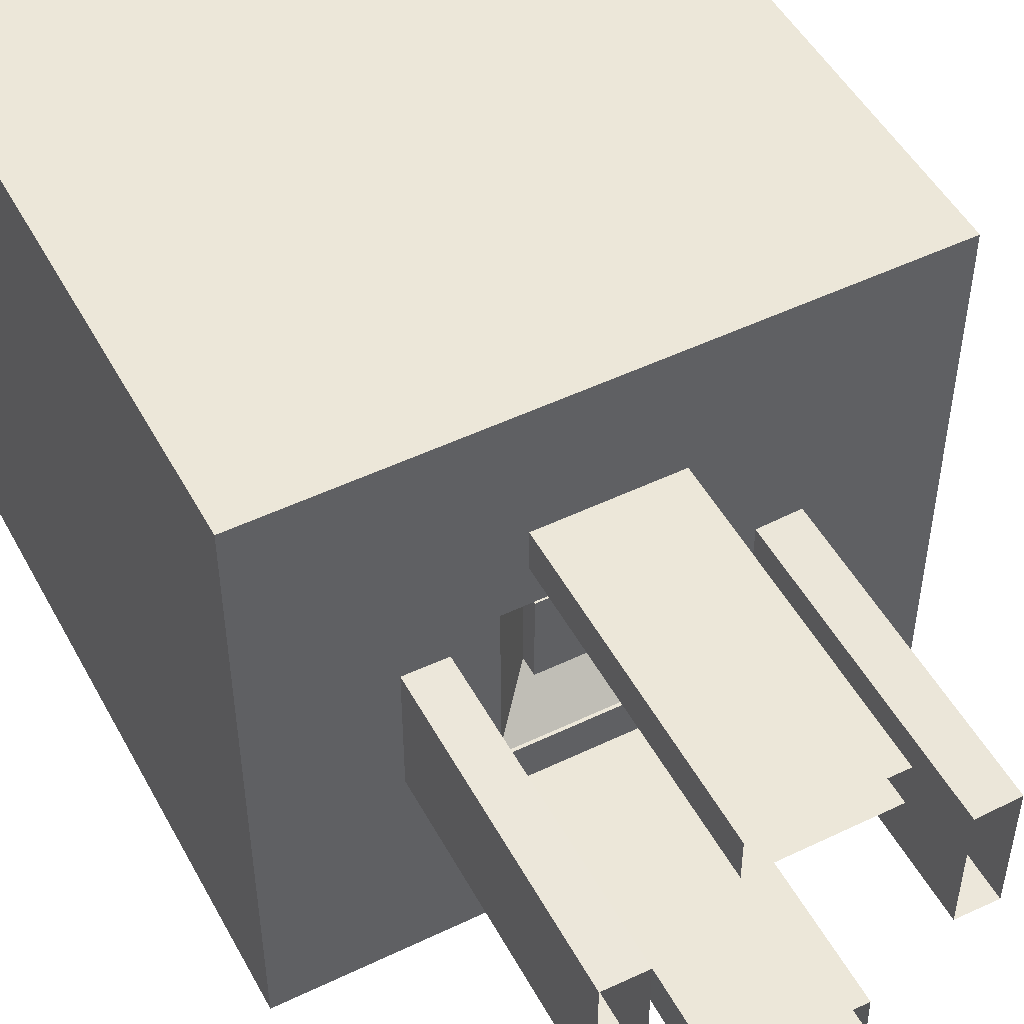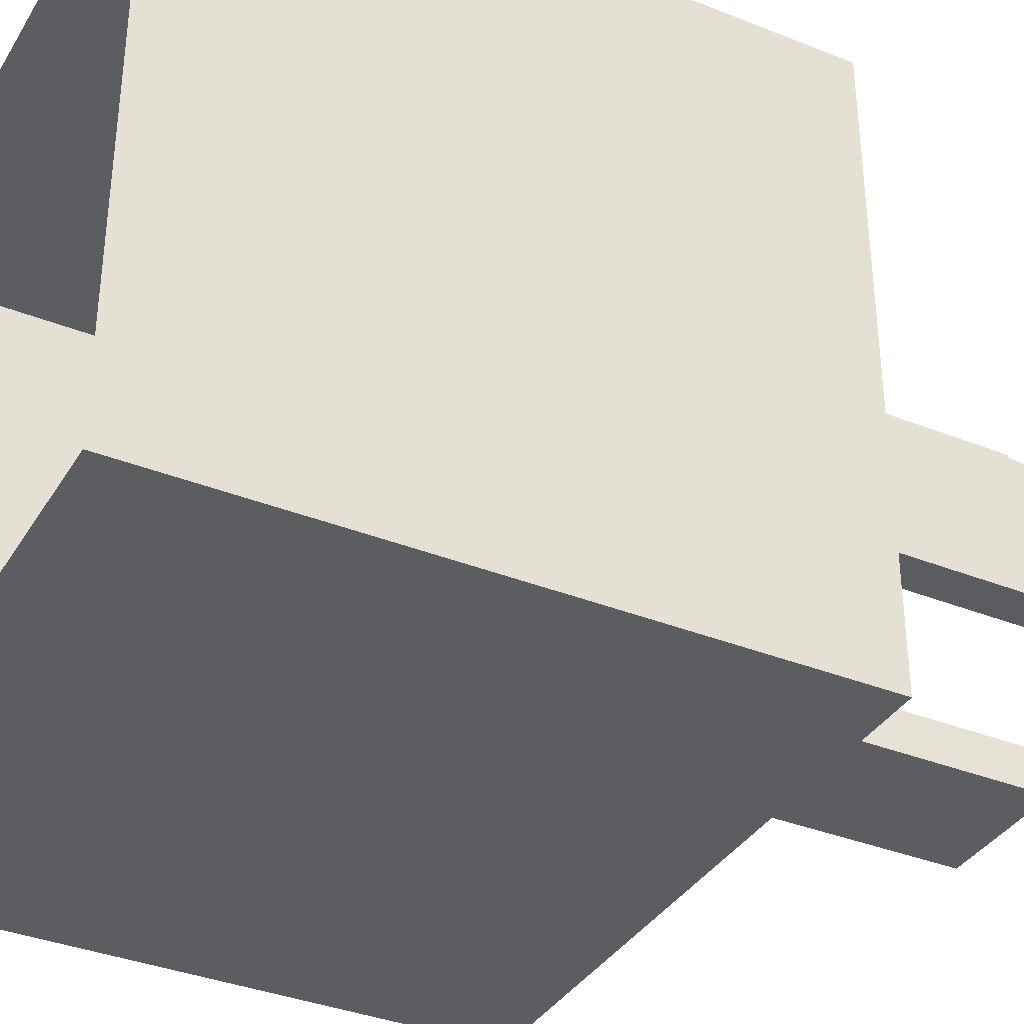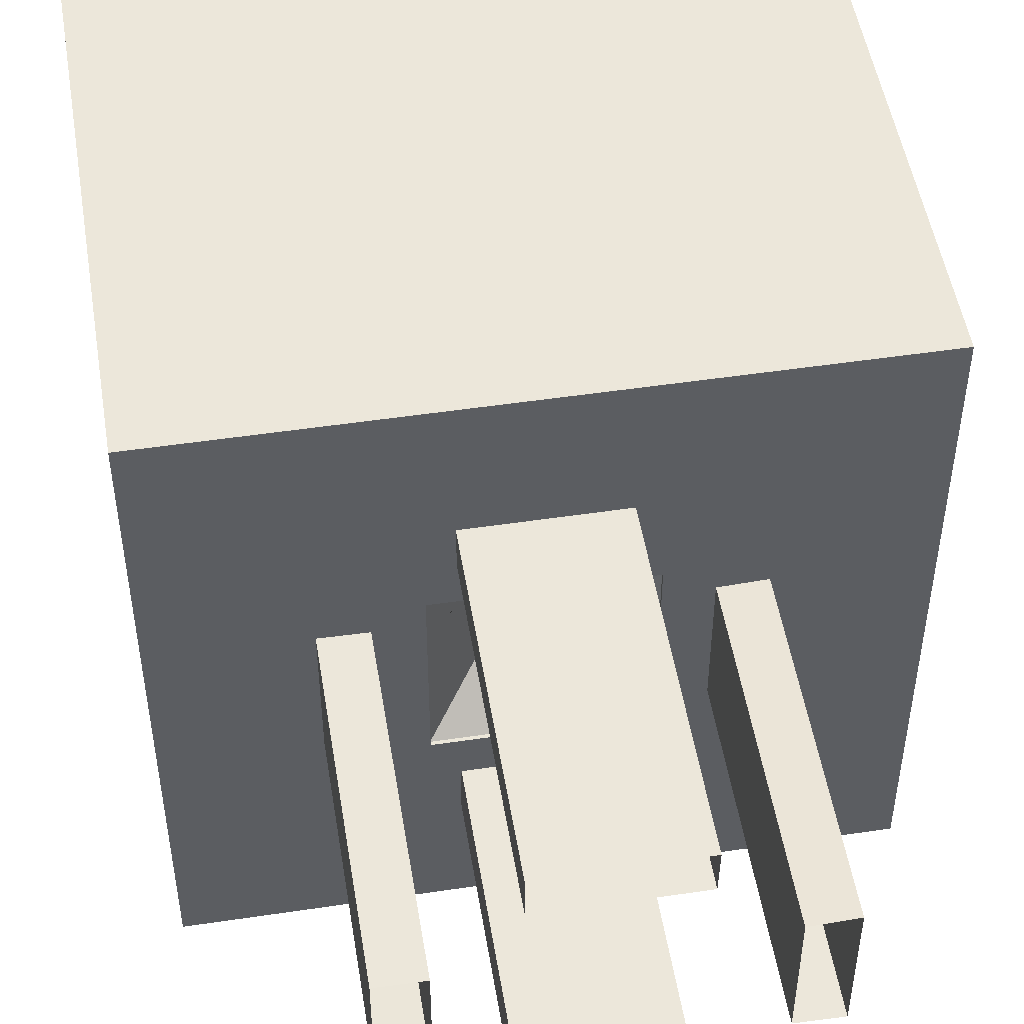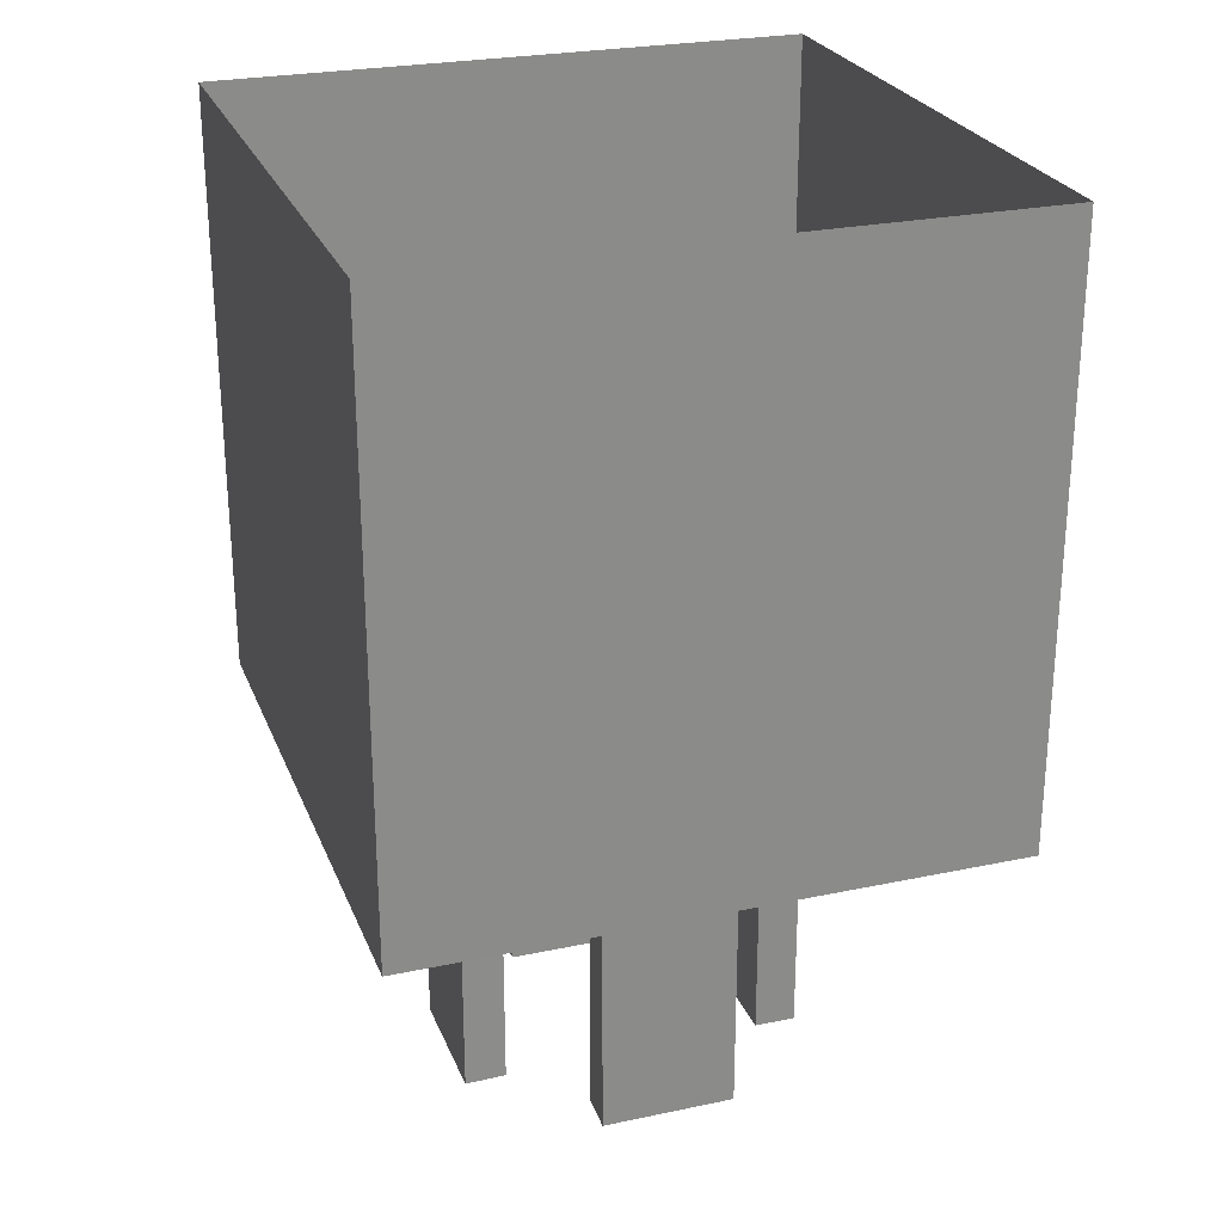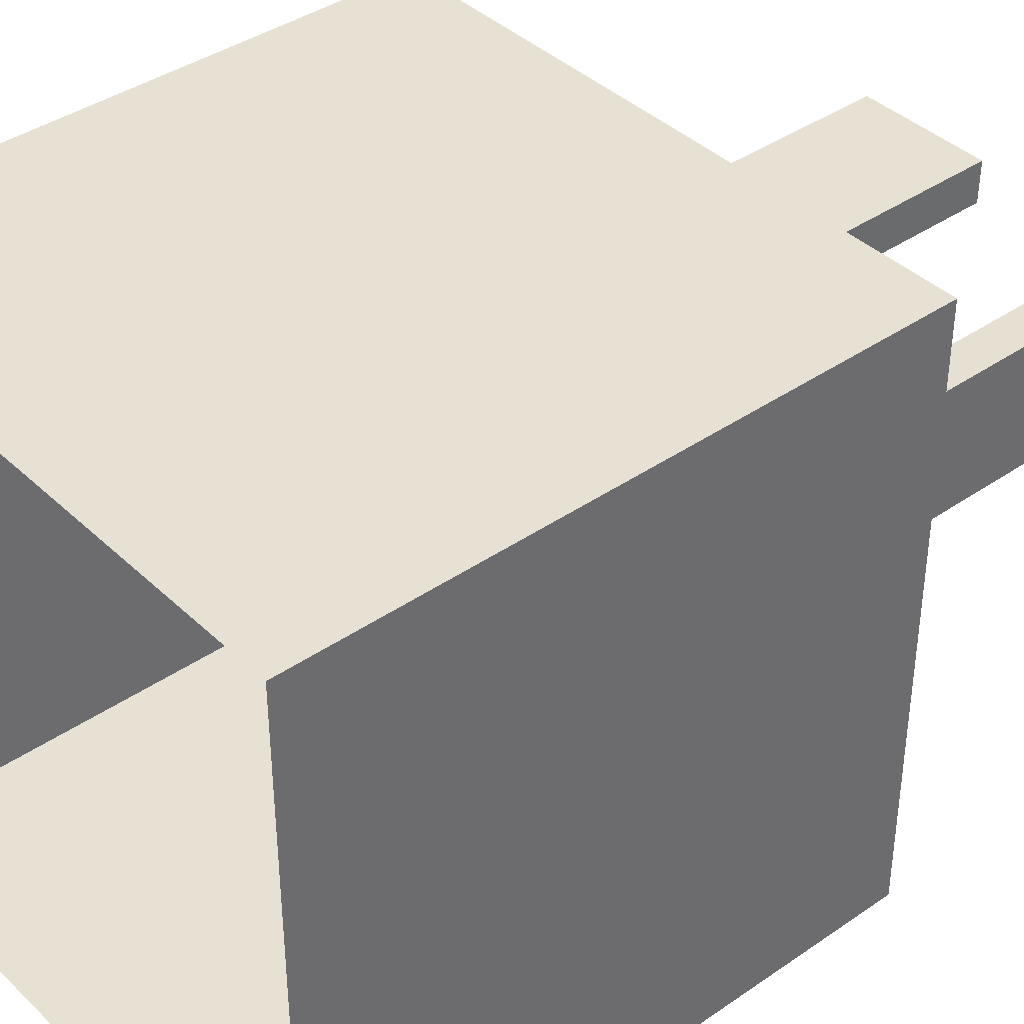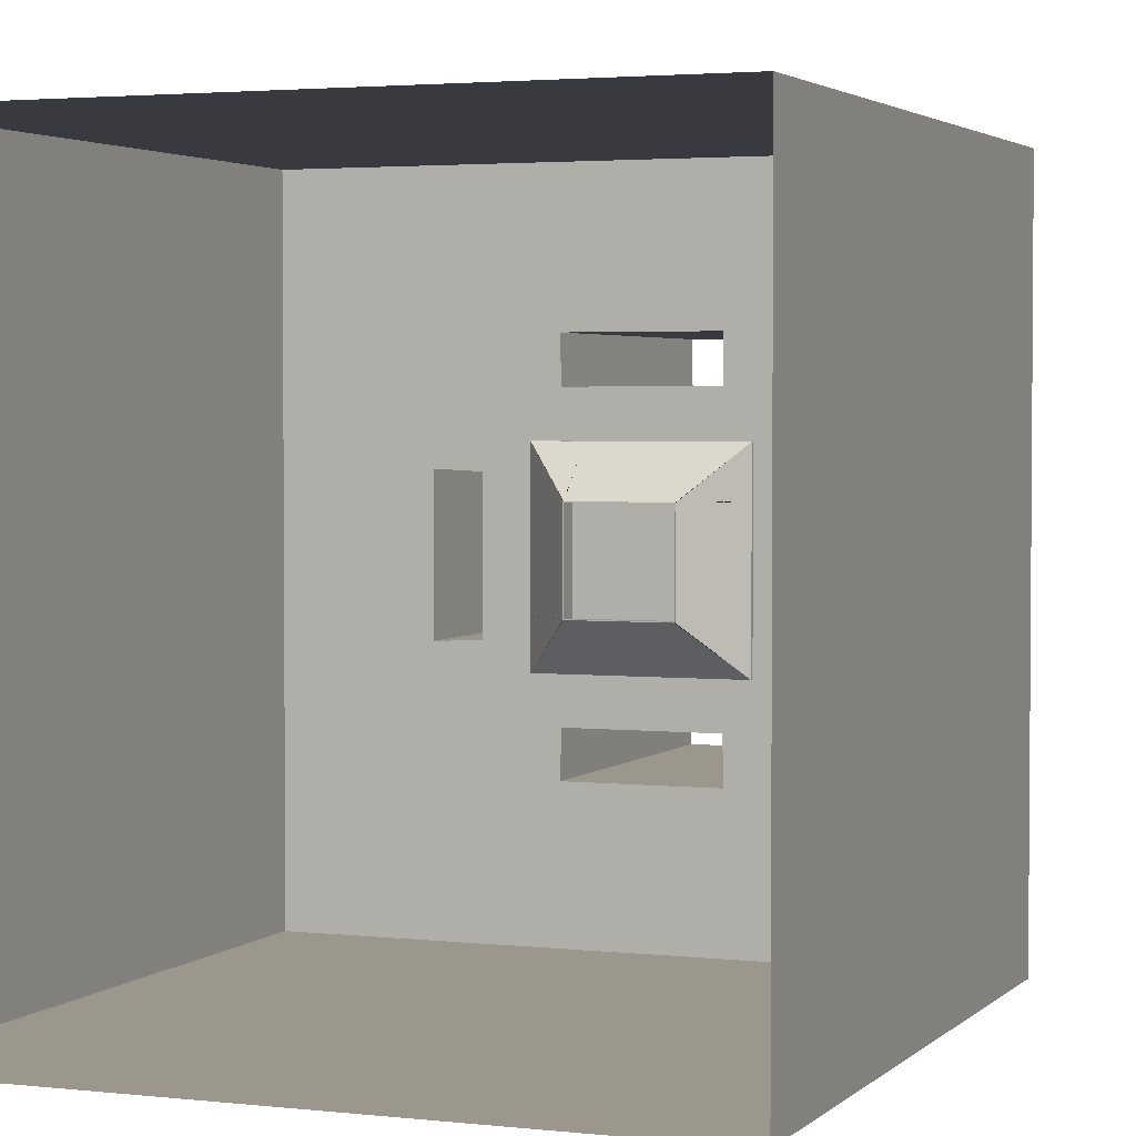
<metadata>
{"format":"obj","ext":"obj","renderer":"f3d","projection":"perspective","resolution":1024,"background":"white","views":[{"elev":49.9,"azim":-27.8,"up":"+Z"},{"elev":-36.2,"azim":-117.6,"up":"+Z"},{"elev":50.4,"azim":-9.3,"up":"+Z"},{"elev":25.8,"azim":-108.6,"up":"+Y"},{"elev":39.6,"azim":-130.6,"up":"+Z"},{"elev":2.8,"azim":-158.4,"up":"+Z"}]}
</metadata>
<code>
o Plane_Plane.002
v -1 1e-05 1.001
v 1 1e-05 1.001
v -1 1e-05 -0.9991
v 1 1e-05 -0.9991
v -0.2958 1e-05 -0.2949
v -0.2958 1e-05 0.2967
v 0.2958 1e-05 0.2967
v 0.2958 1e-05 -0.2949
v -0.8277 1e-05 -0.8268
v -0.8277 1e-05 0.8286
v 0.8277 1e-05 0.8286
v 0.8277 1e-05 -0.8268
v -0.5705 1e-05 -0.5696
v -0.5705 1e-05 0.5714
v 0.5705 1e-05 0.5714
v 0.5705 1e-05 -0.5696
v -0.2958 1e-05 0.000916
v -0 1e-05 0.2967
v 0.2958 1e-05 0.000916
v -0 1e-05 -0.2949
v -0.4332 1e-05 0.4341
v -0.4332 1e-05 -0.4322
v 0.4332 1e-05 0.4341
v 0.4332 1e-05 -0.4322
v -0 1e-05 -0.4322
v 0.4332 1e-05 0.000916
v -0 1e-05 0.4341
v -0.4332 1e-05 0.000916
v -0.2958 1e-05 0.1488
v 0.2958 1e-05 0.1488
v 0.2958 1e-05 -0.147
v -0.2958 1e-05 -0.147
v 0.1479 1e-05 0.2967
v 0.1479 1e-05 -0.2949
v -0.1479 1e-05 -0.2949
v -0.1479 1e-05 0.2967
v -0.1479 0.09682 -0.147
v -0.1479 0.09682 0.1488
v -0.1479 0.09682 0.000916
v 0.1479 0.09682 -0.147
v -0 0.09682 -0.147
v 0.1479 0.09682 0.1488
v 0.1479 0.09682 0.000916
v -0 0.09682 0.000916
v -0 0.09682 0.1488
v -0 0.1603 -0.147
v -0 0.1603 0.1488
v -0.1479 0.1603 0.000916
v 0.1479 0.1603 0.000916
v 0.1479 0.1603 0.1488
v -0.1479 0.1603 0.1488
v -0.1479 0.1603 -0.147
v 0.1479 0.1603 -0.147
v 0.2188 1e-05 -0.5696
v -0 1e-05 -0.5696
v 0.2166 1e-05 -0.4322
v -0.2207 1e-05 -0.5696
v -0.2166 1e-05 -0.4322
v 0.5705 1e-05 0.2239
v 0.5705 1e-05 0.000916
v 0.4332 1e-05 0.2175
v 0.5705 1e-05 -0.2202
v 0.4332 1e-05 -0.2157
v -0.2176 1e-05 0.5714
v -0 1e-05 0.5714
v -0.2166 1e-05 0.4341
v 0.2188 1e-05 0.5714
v 0.2166 1e-05 0.4341
v -0.5705 1e-05 -0.2204
v -0.5705 1e-05 0.000916
v -0.4332 1e-05 -0.2157
v -0.5705 1e-05 0.2204
v -0.4332 1e-05 0.2175
v -0.1461 0.1603 0.1488
v -0.2958 0.01055 0.1488
v -0.1461 0.1603 0.147
v -0.2958 0.01055 0.2967
v 0.1479 0.1603 0.147
v 0.1479 0.01055 0.2967
v 0.1461 0.1603 0.147
v 0.2958 0.01055 0.2967
v 0.1461 0.1603 -0.147
v 0.2958 0.01055 -0.147
v 0.1461 0.1603 -0.1451
v 0.2958 0.01055 -0.2949
v -0.1479 0.1603 -0.1451
v -0.1479 0.01055 -0.2949
v -0.1461 0.1603 -0.1451
v -0.2958 0.01055 -0.2949
v -0.1461 0.1603 -0.147
v -0.2958 0.01055 -0.147
v -0.2958 0.01055 0.000916
v -0.1461 0.1603 0.000916
v -0.1479 0.1603 0.147
v -0.1479 0.01055 0.2967
v -0 0.01055 0.2967
v -0 0.1603 0.147
v 0.1461 0.1603 0.1488
v 0.2958 0.01055 0.1488
v 0.2958 0.01055 0.000916
v 0.1461 0.1603 0.000916
v 0.1479 0.1603 -0.1451
v 0.1479 0.01055 -0.2949
v -0 0.01055 -0.2949
v -0 0.1603 -0.1451
v -0 -1 -0.4322
v 0.4332 -1 0.000916
v -0 -1 0.4341
v -0.4332 -1 0.000916
v 0.2188 -1 -0.5696
v -0 -1 -0.5696
v 0.2166 -1 -0.4322
v -0.2207 -1 -0.5696
v -0.2166 -1 -0.4322
v 0.5705 -1 0.2239
v 0.5705 -1 0.000916
v 0.4332 -1 0.2175
v 0.5705 -1 -0.2202
v 0.4332 -1 -0.2157
v -0.2176 -1 0.5714
v -0 -1 0.5714
v -0.2166 -1 0.4341
v 0.2188 -1 0.5714
v 0.2166 -1 0.4341
v -0.5705 -1 -0.2204
v -0.5705 -1 0.000916
v -0.4332 -1 -0.2157
v -0.5705 -1 0.2204
v -0.4332 -1 0.2175
v -1 1 1.001
v 1 1 1.001
v -1 1 -0.9991
v 1 1 -0.9991
v -1 2 1.001
v 1 2 1.001
v -1 2 -0.9991
v 1 2 -0.9991
f 78 80 98 50
f 10 9 3 1
f 11 10 1 2
f 12 11 2 4
f 9 12 4 3
f 14 72 70 69 13 9 10
f 15 67 65 64 14 10 11
f 16 62 60 59 15 11 12
f 13 57 55 54 16 12 9
f 71 22 13 69
f 66 21 14 64
f 61 23 15 59
f 56 24 16 54
f 35 20 25 58
f 34 8 24 56
f 31 19 26 63
f 30 7 23 61
f 33 18 27 68
f 36 6 21 66
f 29 17 28 73
f 32 5 22 71
f 97 78 50 47
f 46 53 102 105
f 76 94 51 74
f 50 98 101 49
f 31 8 85 83
f 6 29 73 21
f 21 73 72 14
f 19 30 61 26
f 94 97 47 51
f 17 32 71 28
f 8 31 63 24
f 24 63 62 16
f 93 48 52 90
f 18 33 79 96
f 32 17 92 91
f 74 51 48 93
f 7 33 68 23
f 23 68 67 15
f 20 34 56 25
f 90 52 86 88
f 52 46 105 86
f 20 35 87 104
f 49 101 82 53
f 53 82 84 102
f 18 36 66 27
f 5 35 58 22
f 22 58 57 13
f 19 31 83 100
f 35 5 89 87
f 48 51 38 39
f 34 20 104 103
f 7 30 99 81
f 30 19 100 99
f 50 49 43 42
f 8 34 103 85
f 46 52 37 41
f 33 7 81 79
f 47 50 42 45
f 38 45 44 39
f 36 18 96 95
f 6 36 95 77
f 29 6 77 75
f 5 32 91 89
f 75 77 76 74
f 79 81 80 78
f 83 85 84 82
f 87 89 88 86
f 91 92 93 90
f 95 96 97 94
f 99 100 101 98
f 103 104 105 102
f 92 75 74 93
f 81 99 98 80
f 100 83 82 101
f 89 91 90 88
f 96 79 78 97
f 85 103 102 84
f 104 87 86 105
f 77 95 94 76
f 17 29 75 92
f 39 44 41 37
f 44 43 40 41
f 45 42 43 44
f 49 53 40 43
f 52 48 39 37
f 51 47 45 38
f 53 46 41 40
f 63 26 107 119
f 64 65 121 120
f 57 58 114 113
f 72 73 129 128
f 58 25 106 114
f 70 72 128 126
f 59 60 116 115
f 67 68 124 123
f 26 61 117 107
f 66 64 120 122
f 54 55 111 110
f 61 59 115 117
f 56 54 110 112
f 60 62 118 116
f 68 27 108 124
f 62 63 119 118
f 55 57 113 111
f 27 66 122 108
f 71 69 125 127
f 25 56 112 106
f 73 28 109 129
f 65 67 123 121
f 69 70 126 125
f 28 71 127 109
f 1 3 132 130
f 3 4 133 132
f 2 1 130 131
f 4 2 131 133
f 133 131 135 137
f 130 132 136 134
f 132 133 137 136
f 131 130 134 135

</code>
